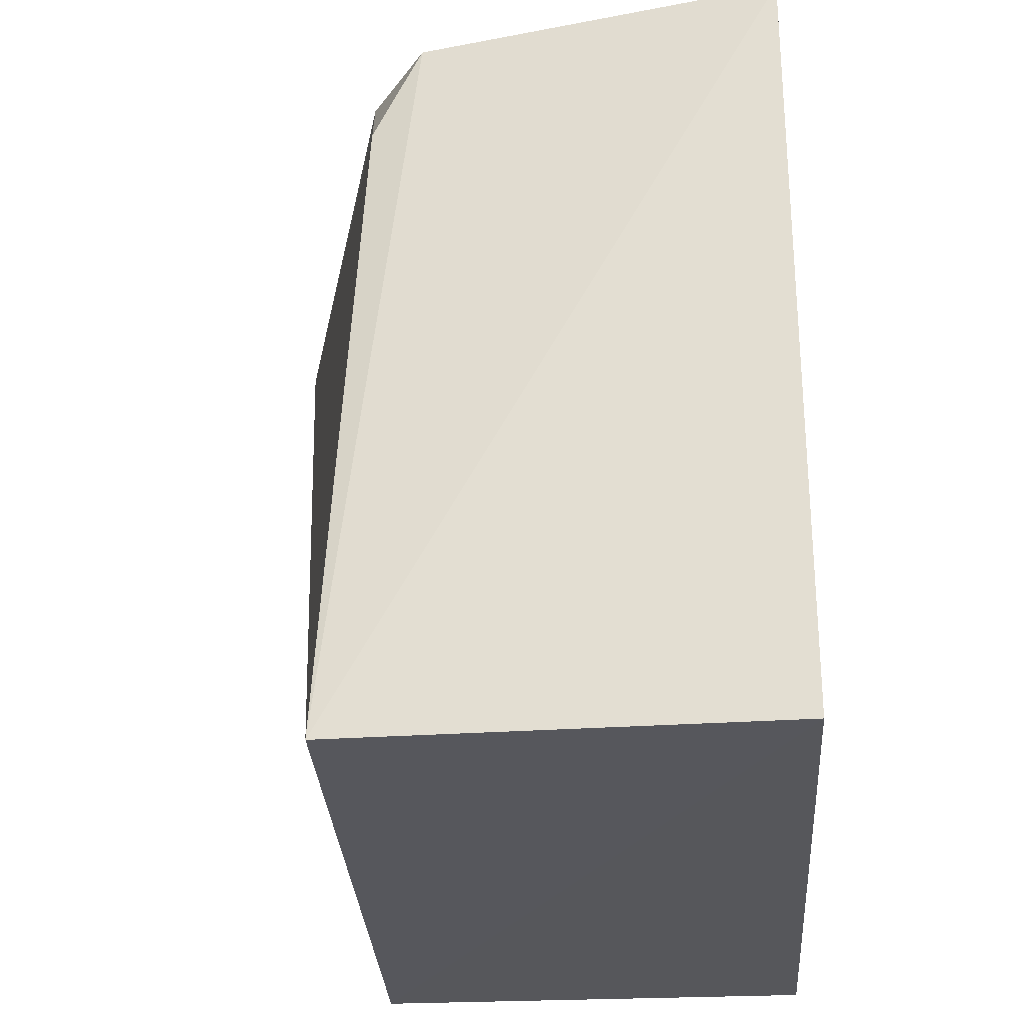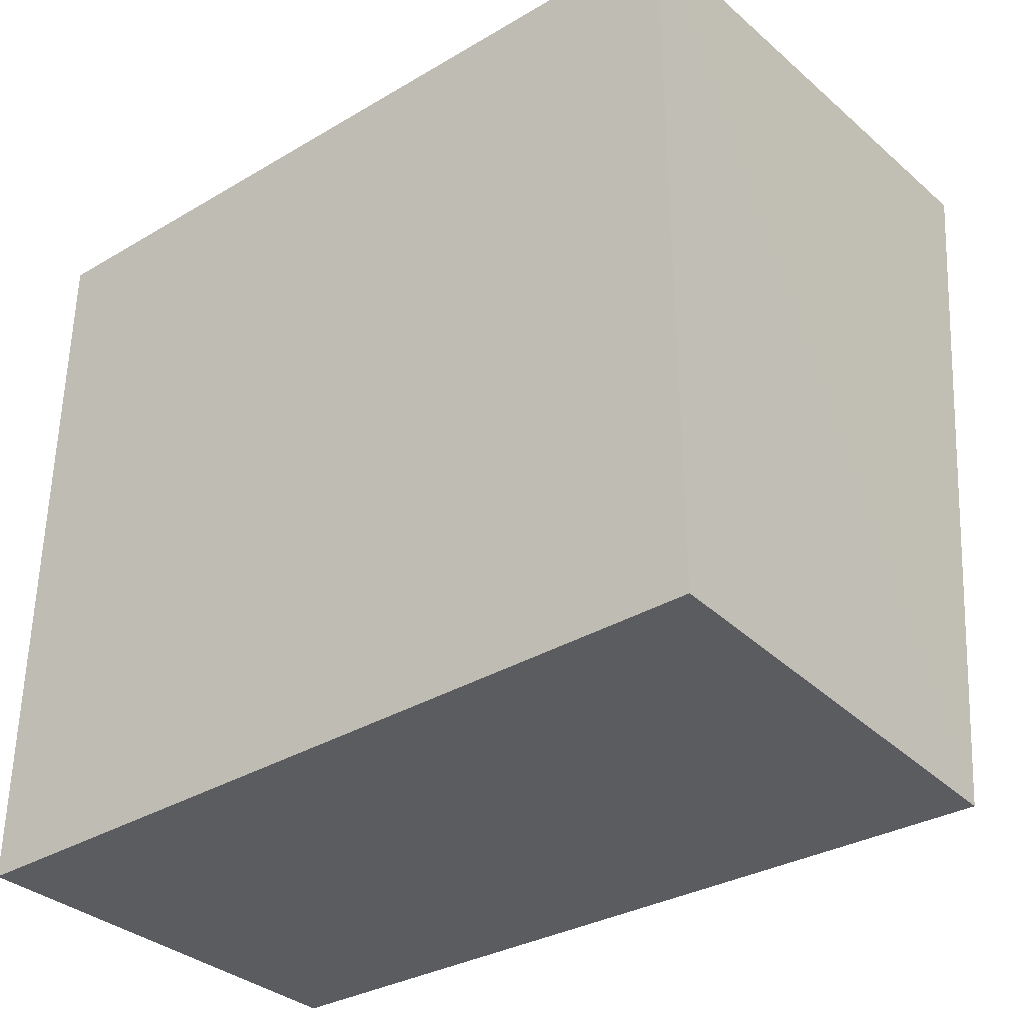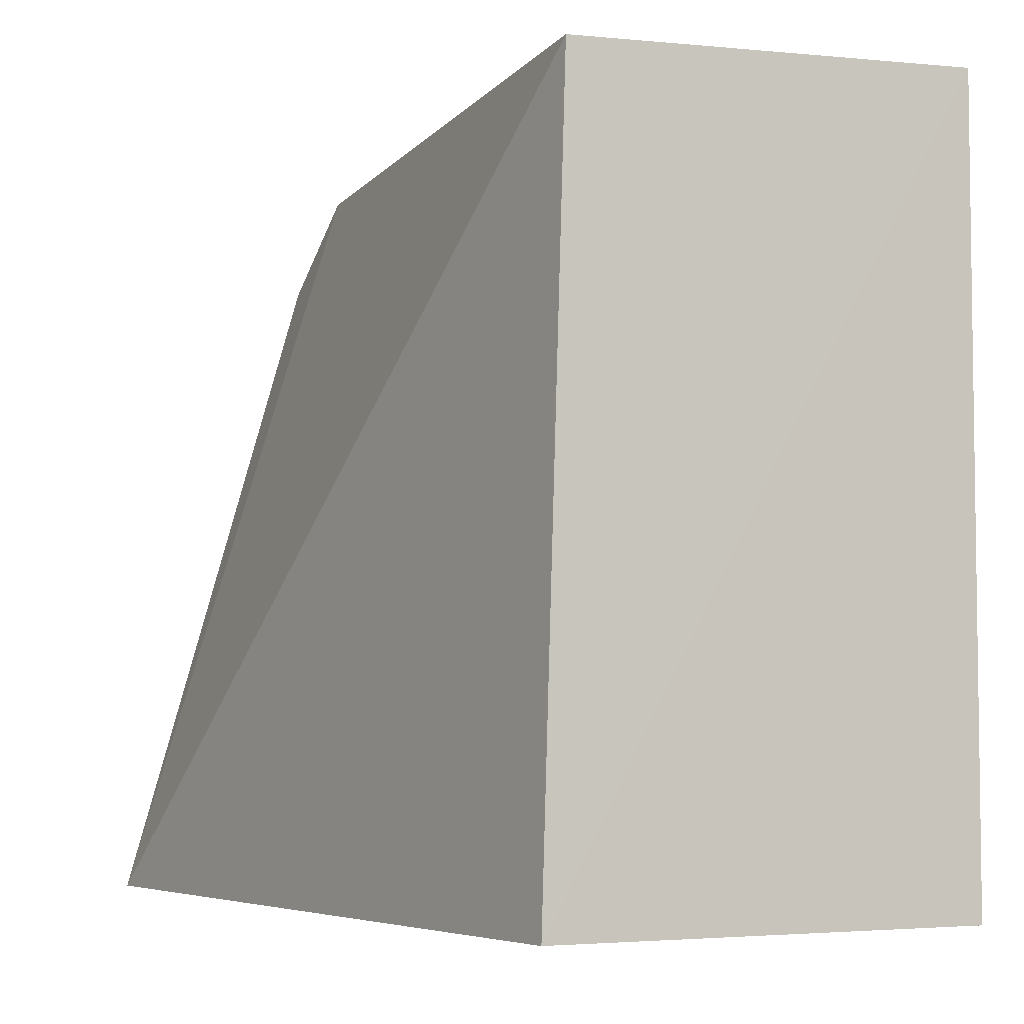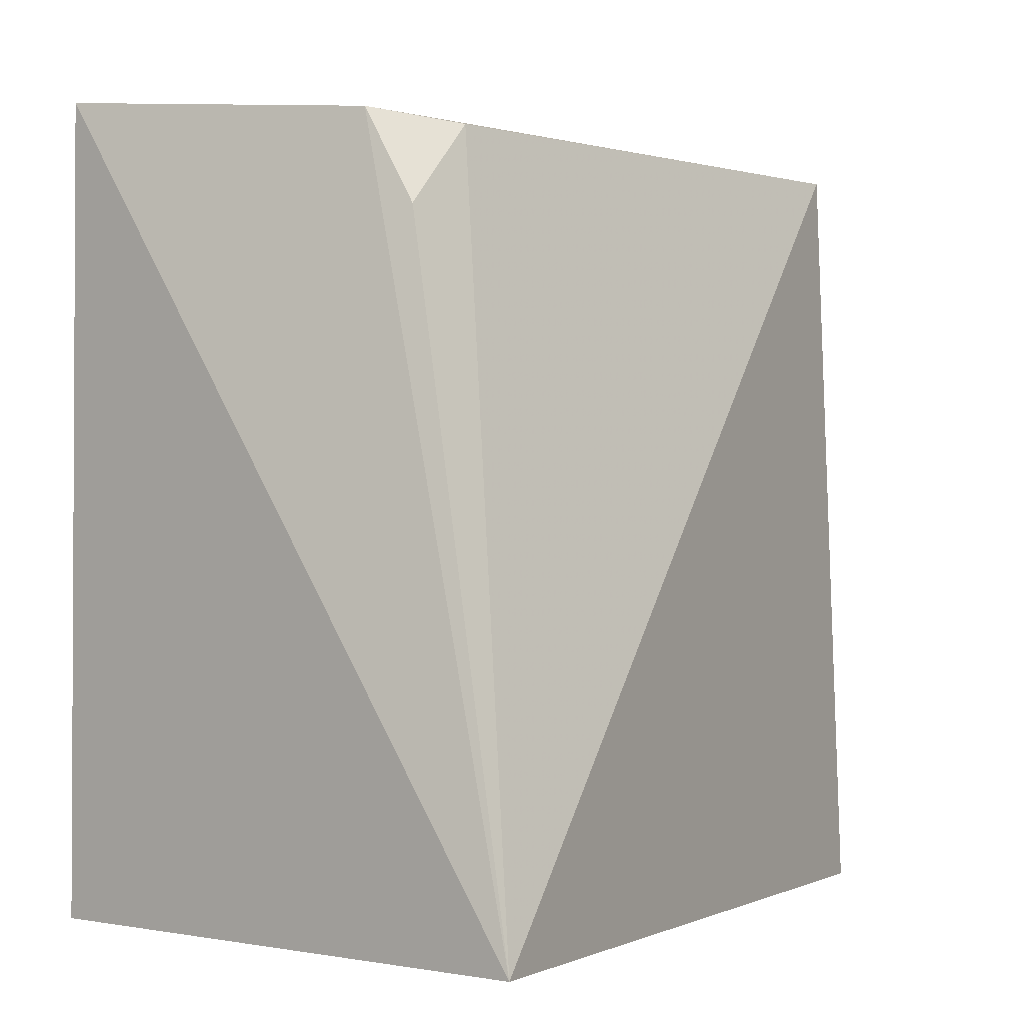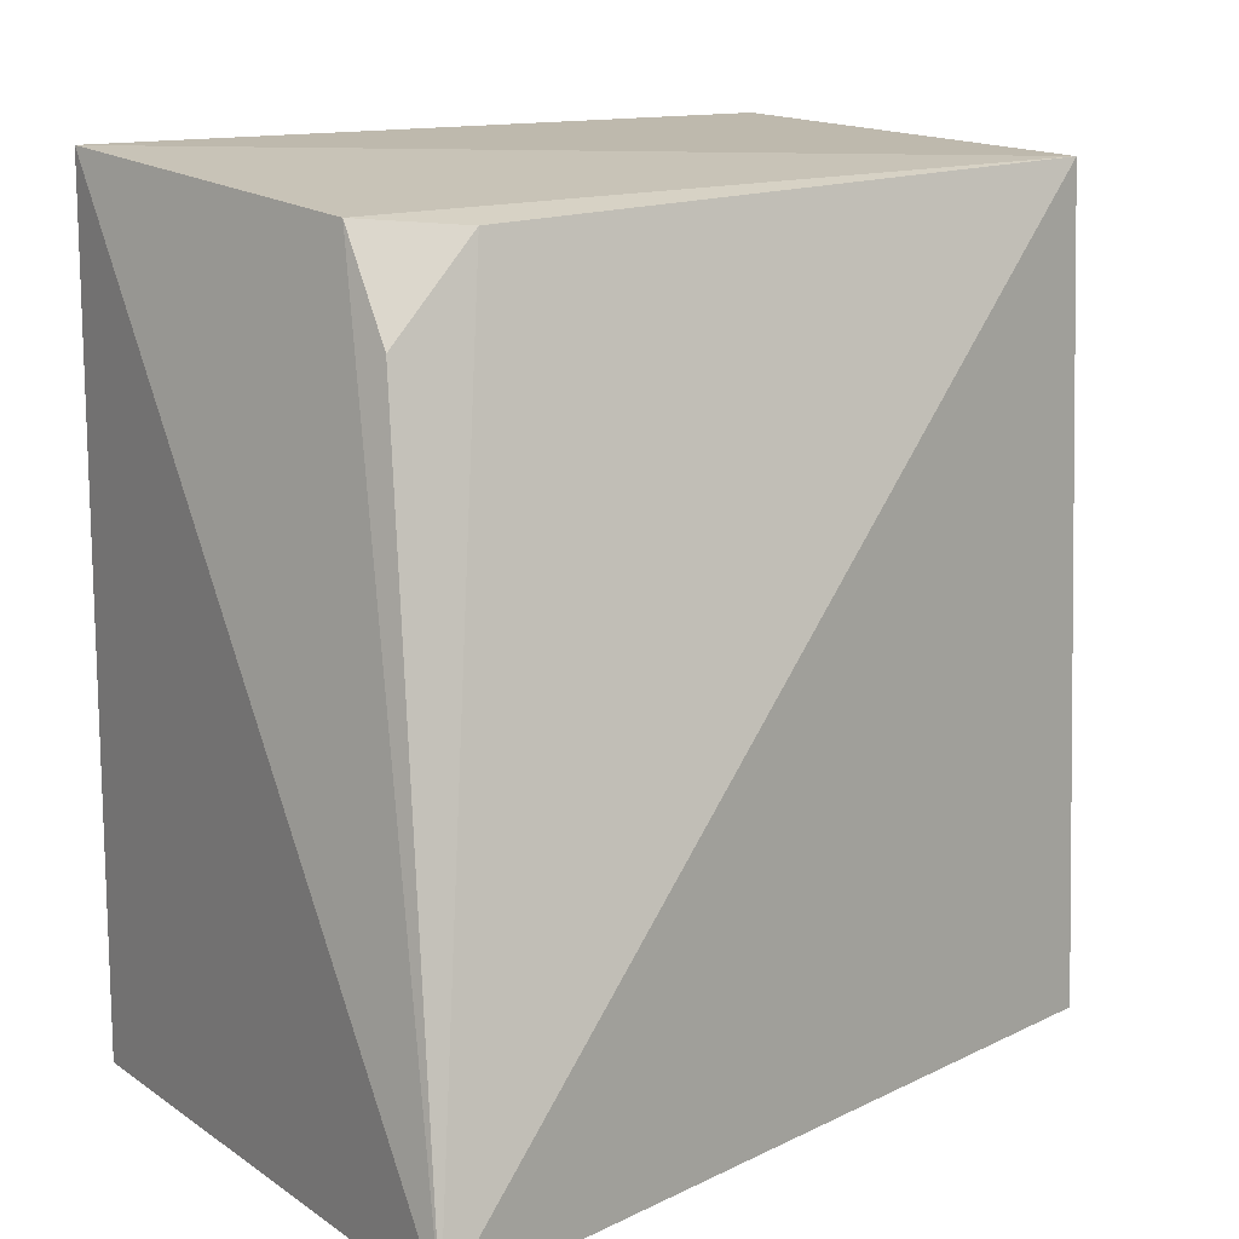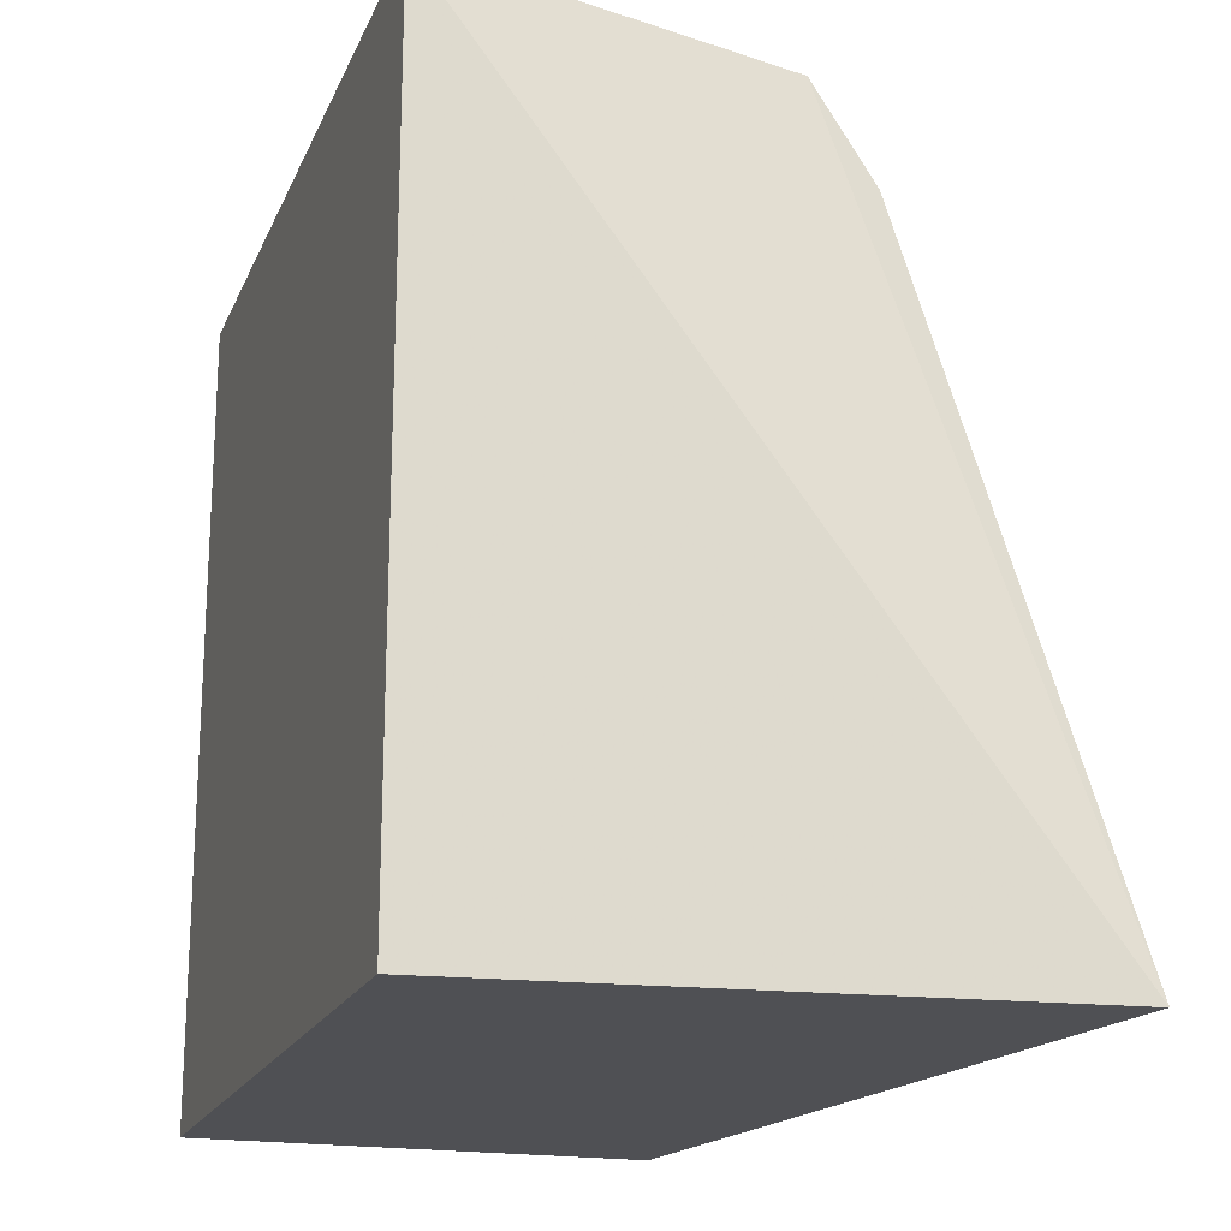
<metadata>
{"format":"obj","ext":"obj","renderer":"f3d","projection":"perspective","resolution":1024,"background":"white","views":[{"elev":-27.4,"azim":-175.5,"up":"+Z"},{"elev":-34.9,"azim":-51.7,"up":"+Z"},{"elev":-4.8,"azim":154.4,"up":"+Y"},{"elev":-1.6,"azim":35.2,"up":"+Y"},{"elev":13.1,"azim":50.1,"up":"+Y"},{"elev":-19.1,"azim":-18.3,"up":"+Y"}]}
</metadata>
<code>
v 0.4367 -0.01553 0.2309
v 0.4015 -0.01589 -0.01464
v 0.3936 0.2205 -0.01379
v 0.2652 0.2265 0.2126
v 0.2652 -0.01589 0.2126
v 0.3687 0.2152 0.2038
v 0.2652 -0.01589 -0.01464
v 0.383 0.2129 0.1765
v 0.2652 0.2265 -0.01464
v 0.3863 0.1866 0.2051
f 1 2 3
f 5 2 1
f 5 1 4
f 6 3 4
f 6 4 1
f 7 2 5
f 7 5 4
f 8 1 3
f 8 3 6
f 9 3 2
f 9 2 7
f 9 7 4
f 9 4 3
f 10 8 6
f 10 6 1
f 10 1 8

</code>
